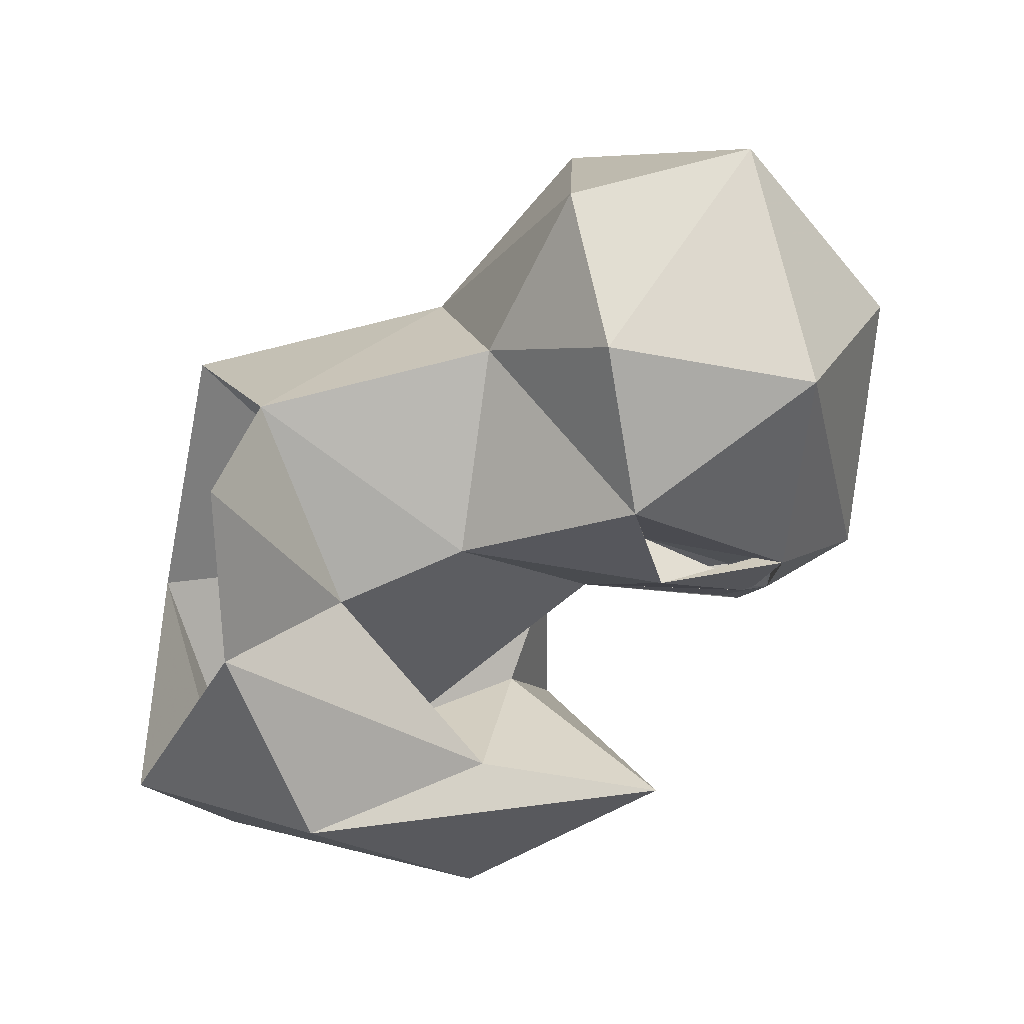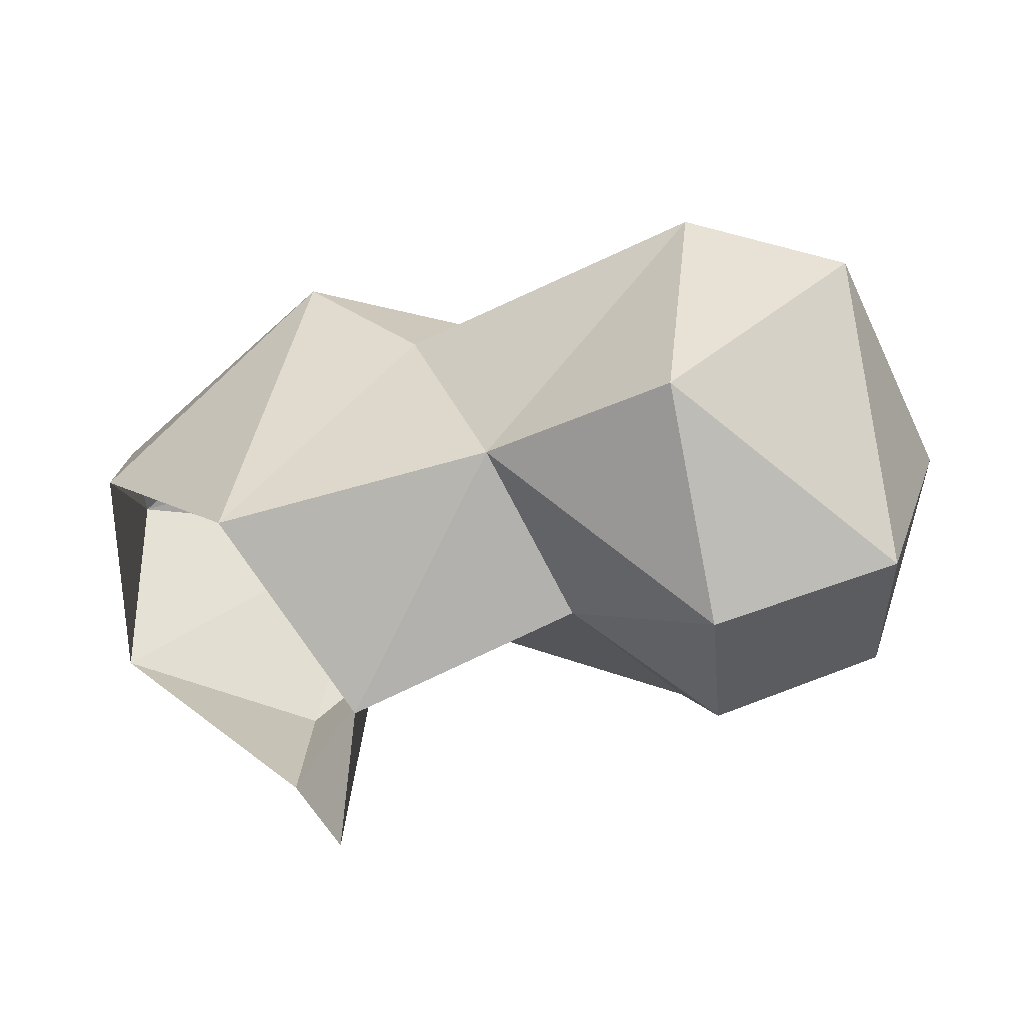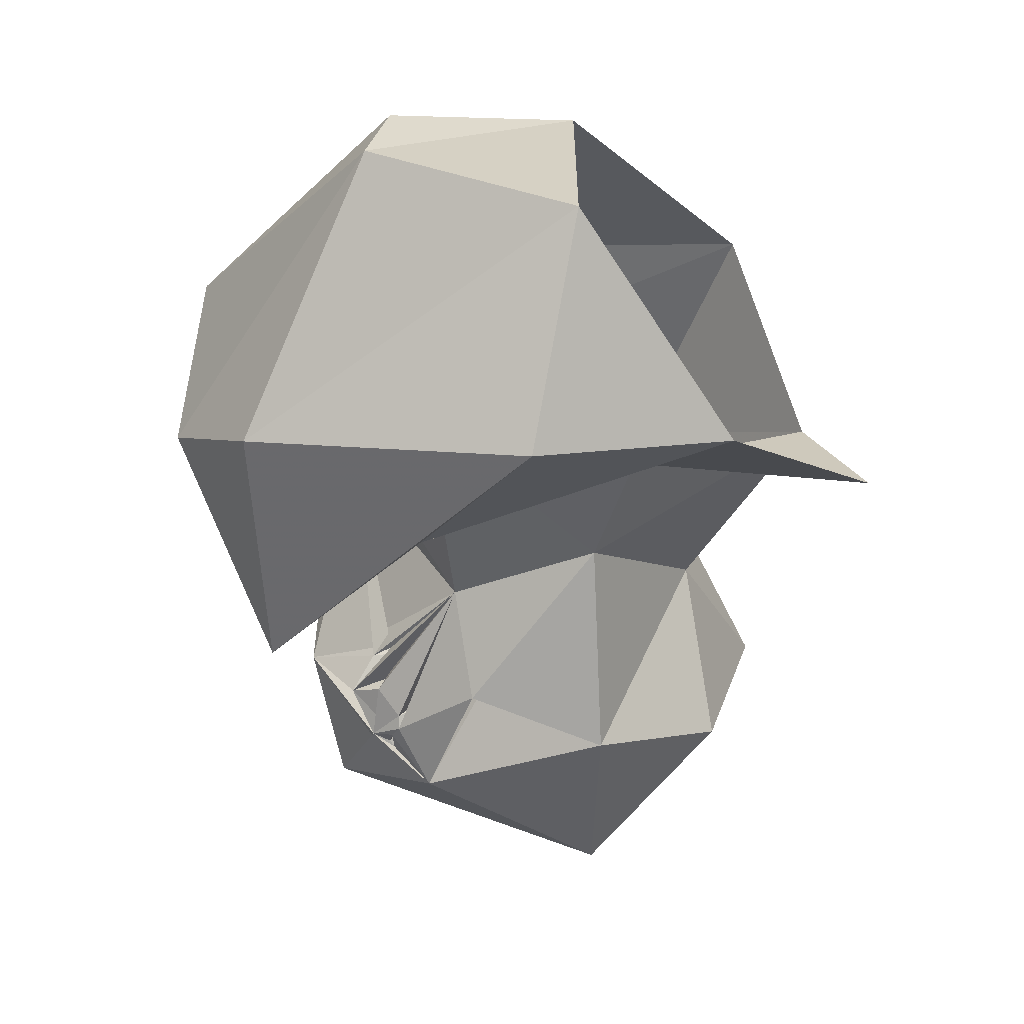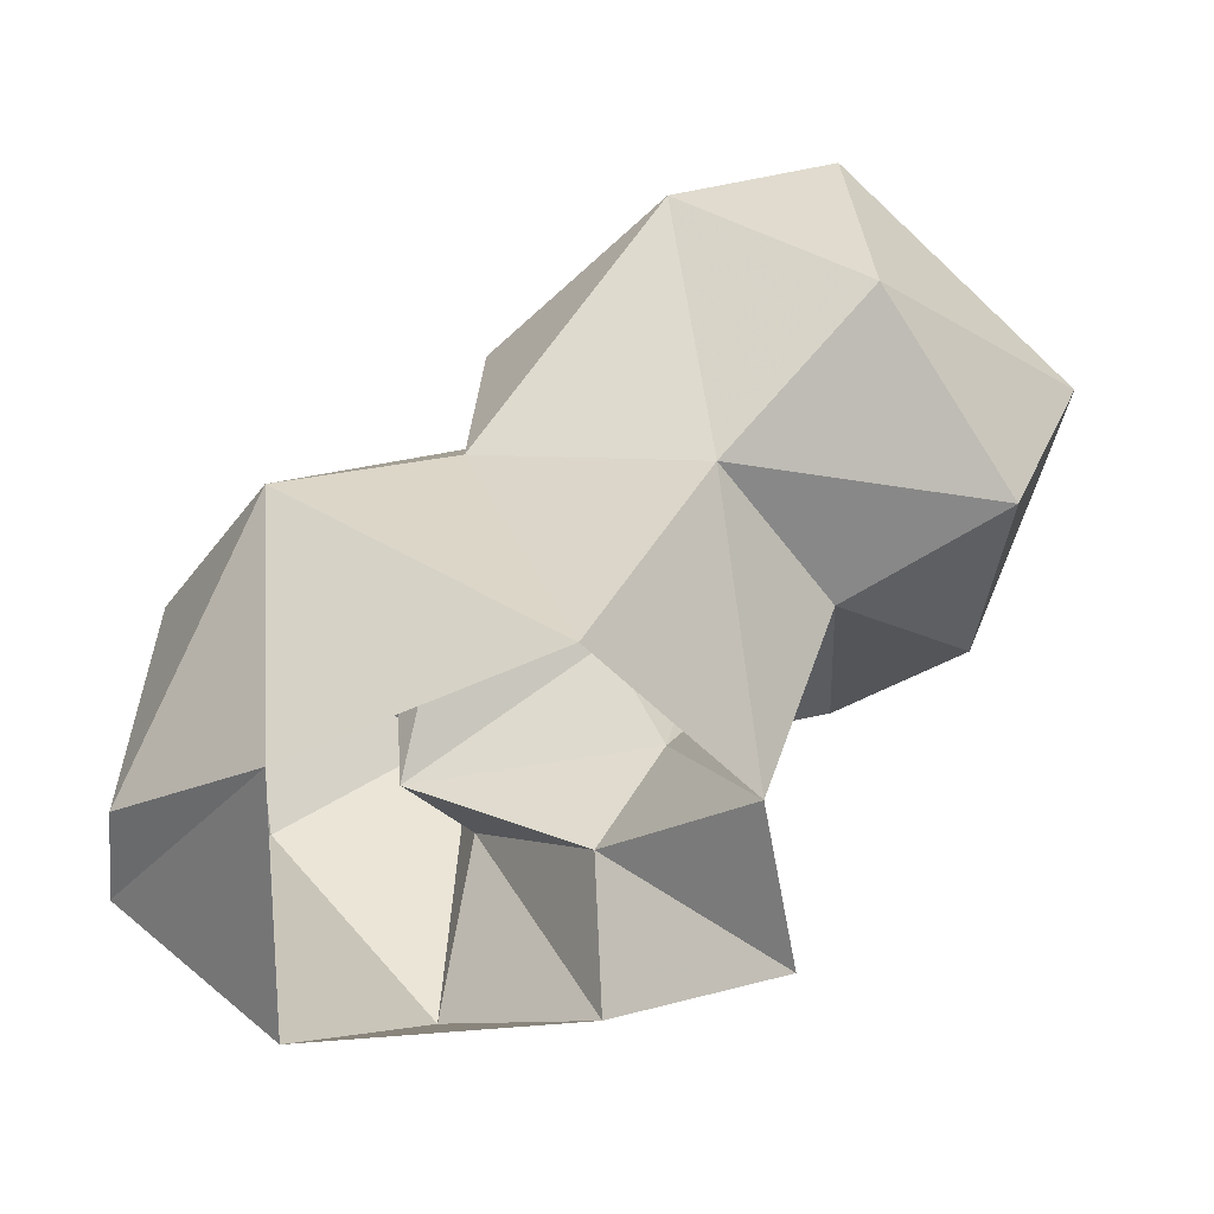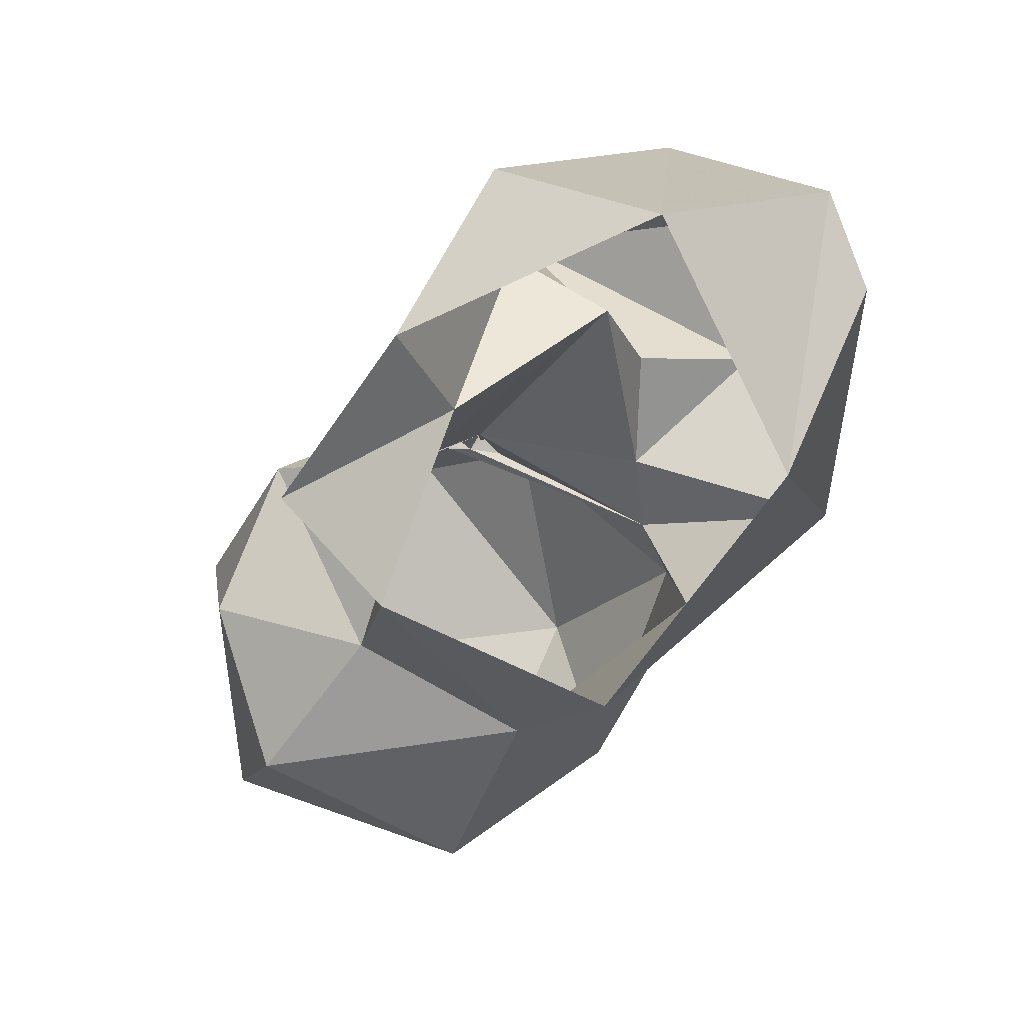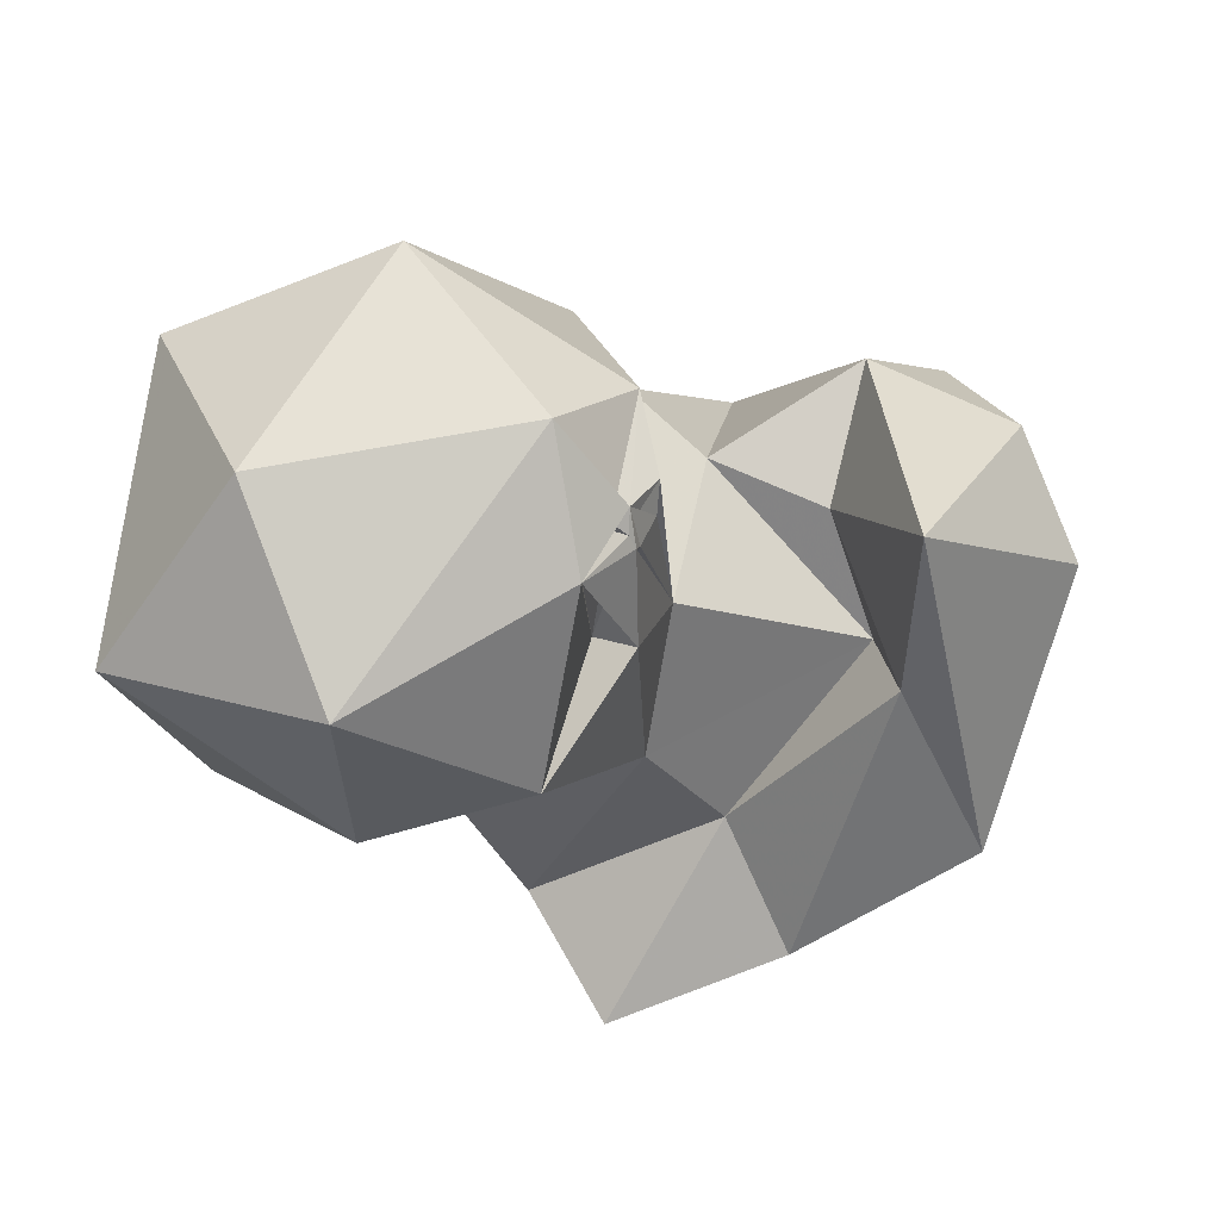
<metadata>
{"format":"obj","ext":"obj","renderer":"f3d","projection":"perspective","resolution":1024,"background":"white","views":[{"elev":-38.6,"azim":-105.2,"up":"+Y"},{"elev":39.7,"azim":-127.8,"up":"+Y"},{"elev":-62.5,"azim":132.9,"up":"+Y"},{"elev":-62.6,"azim":-179.4,"up":"+Z"},{"elev":-79.7,"azim":27.7,"up":"+Z"},{"elev":50.3,"azim":-41.7,"up":"+Z"}]}
</metadata>
<code>
v 303.7 136.6 5.612
v 333.1 137.9 0.5359
v 286.1 145.4 0.4472
v 332.5 167.2 0.8994
v 350.1 145 13.95
v 289 160.7 5.208
v 305.2 179.7 -0.2078
v 348.9 155.7 12.29
v 304.3 147.5 18.05
v 320.1 126.8 18.87
v 281.2 167.8 28.95
v 292.7 184.4 26.05
v 335.1 179.7 32.12
v 316.3 181.8 33.62
v 338.6 134.6 41.84
v 297.3 151.9 30.15
v 347.5 161.4 42.4
v 316.9 137.2 37.77
v 323.7 147 31.05
v 263.6 176.3 33.37
v 277.2 197.3 37.87
v 303.1 154.7 46.33
v 280 146.9 44.86
v 324.6 155.1 43.32
v 266.8 157.8 38.12
v 317.9 137.6 59.11
v 318.3 166.3 46.16
v 315.3 174.6 51.76
v 296.6 199.3 56.71
v 340.7 145.7 51.33
v 255.8 180.3 51.43
v 336 162.3 51.22
v 264.3 155.8 60.12
v 315.1 182.4 56.66
v 293.7 149.2 52.36
v 279.2 200.1 64.04
v 292.6 154.3 50.24
v 295.3 154.9 61.16
v 303.3 159.4 58.14
v 300.1 153.9 61.64
v 300.4 157.2 57.45
v 270.2 175.1 71.8
v 297.1 155.3 60.21
v 302 156.8 57.85
v 288 150.4 64.78
v 289.8 152.6 63.64
v 301.5 155.1 64.54
v 302.5 157.2 60.36
v 305.3 162.1 68.09
v 295.5 151.5 62.62
v 296.5 152.2 61.67
v 297.5 153.7 62.37
v 299.3 156 60.14
v 295.2 152.2 64.08
v 296.3 153.3 66.13
v 297.8 153.7 64.2
v 297.4 154.8 63.73
v 293.3 153.3 65.57
v 294.2 153.4 65.41
v 295.2 154 66.91
v 292.7 159.3 75.23
v 293.8 153.5 66.92
v 297.9 186.1 74.02
f 49 63 61
f 33 61 42
f 49 61 60
f 58 60 61
f 58 61 62
f 55 62 61
f 47 57 55
f 38 57 56
f 38 56 54
f 38 59 60
f 54 55 59
f 31 42 36
f 40 47 56
f 40 56 57
f 38 60 58
f 52 54 56
f 38 58 46
f 38 43 49
f 50 55 54
f 45 54 58
f 35 46 58
f 35 50 45
f 55 58 59
f 45 50 54
f 43 52 57
f 40 57 52
f 40 55 51
f 52 56 55
f 50 51 55
f 58 62 59
f 47 55 56
f 37 51 50
f 37 54 51
f 49 60 55
f 28 49 44
f 5 17 30
f 28 53 43
f 40 53 47
f 13 27 32
f 38 52 53
f 41 53 48
f 38 51 52
f 23 37 45
f 23 35 37
f 37 46 45
f 43 53 52
f 22 50 35
f 31 33 42
f 38 54 59
f 39 49 48
f 22 39 48
f 22 53 41
f 43 57 49
f 22 48 44
f 38 40 41
f 10 15 26
f 28 48 53
f 28 43 41
f 47 48 49
f 26 30 32
f 22 41 40
f 22 27 28
f 39 41 44
f 21 31 36
f 40 52 55
f 17 32 30
f 45 55 61
f 16 22 35
f 4 7 13
f 16 35 23
f 23 45 33
f 13 28 27
f 38 41 43
f 18 26 24
f 20 25 31
f 13 32 17
f 9 18 19
f 22 38 37
f 12 21 29
f 12 29 14
f 36 42 63
f 4 13 8
f 24 32 27
f 47 49 57
f 28 44 48
f 37 38 46
f 11 25 20
f 13 14 28
f 11 23 25
f 19 24 27
f 19 27 22
f 6 11 12
f 41 48 47
f 10 26 18
f 45 58 55
f 14 34 28
f 35 58 54
f 22 47 53
f 42 61 63
f 5 30 15
f 22 44 47
f 2 15 10
f 11 16 23
f 28 34 49
f 23 33 25
f 59 62 60
f 6 9 16
f 22 40 51
f 5 8 17
f 6 16 11
f 51 54 52
f 9 19 16
f 35 54 37
f 15 30 26
f 20 31 21
f 38 55 57
f 18 24 19
f 29 63 34
f 41 47 44
f 24 26 32
f 16 19 22
f 39 44 49
f 8 13 17
f 33 45 61
f 1 10 18
f 1 9 3
f 55 60 62
f 2 4 5
f 7 14 13
f 29 36 63
f 38 49 55
f 38 53 40
f 22 28 39
f 7 12 14
f 35 45 46
f 34 63 49
f 6 12 7
f 22 51 38
f 2 5 15
f 11 20 12
f 3 9 6
f 28 41 39
f 14 29 34
f 1 18 9
f 1 2 10
f 22 37 50
f 21 36 29
f 4 8 5
f 25 33 31
f 12 20 21

</code>
